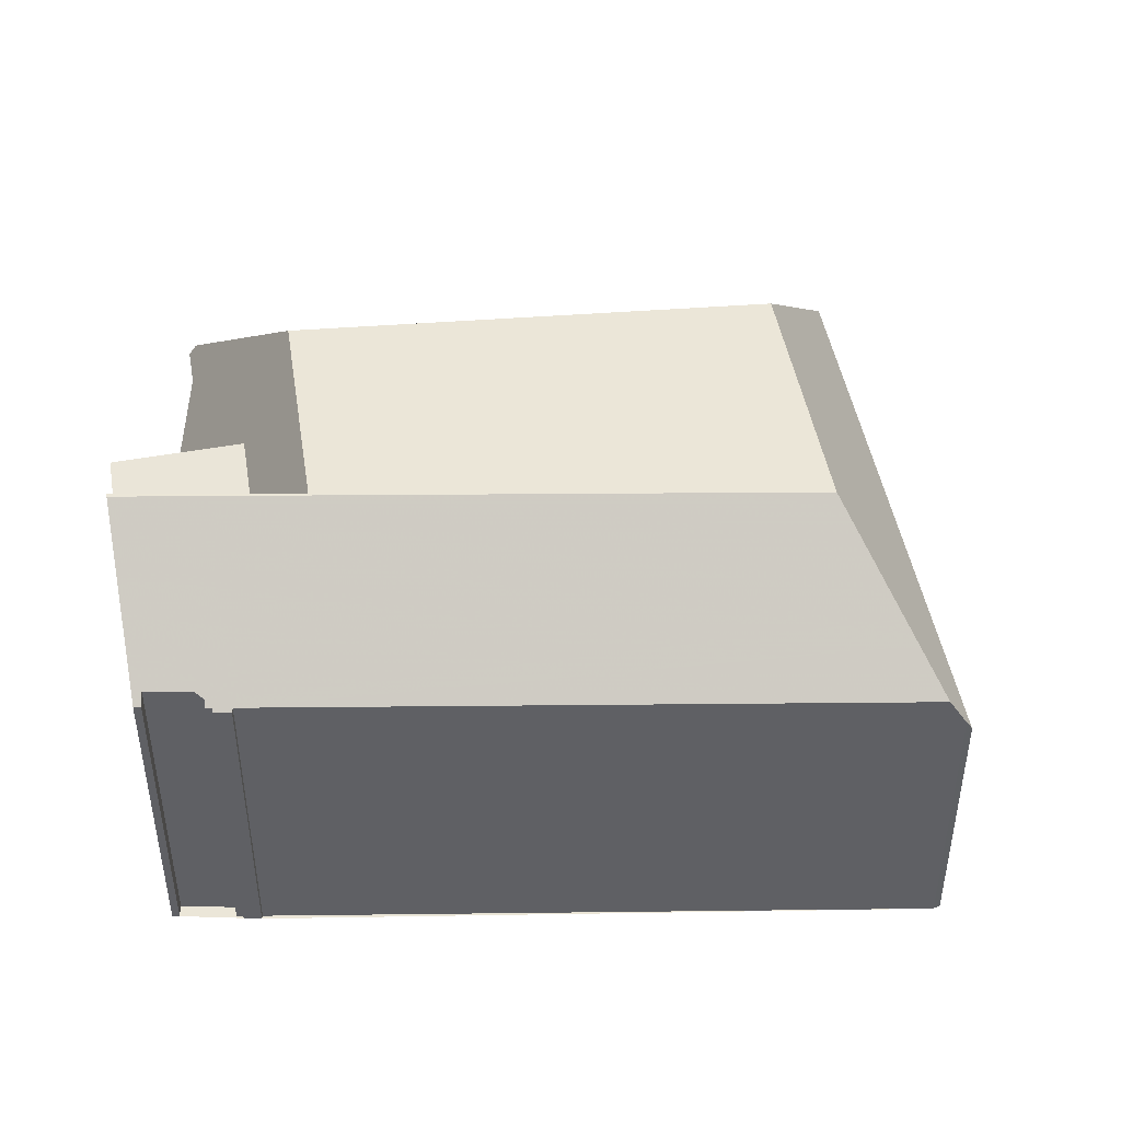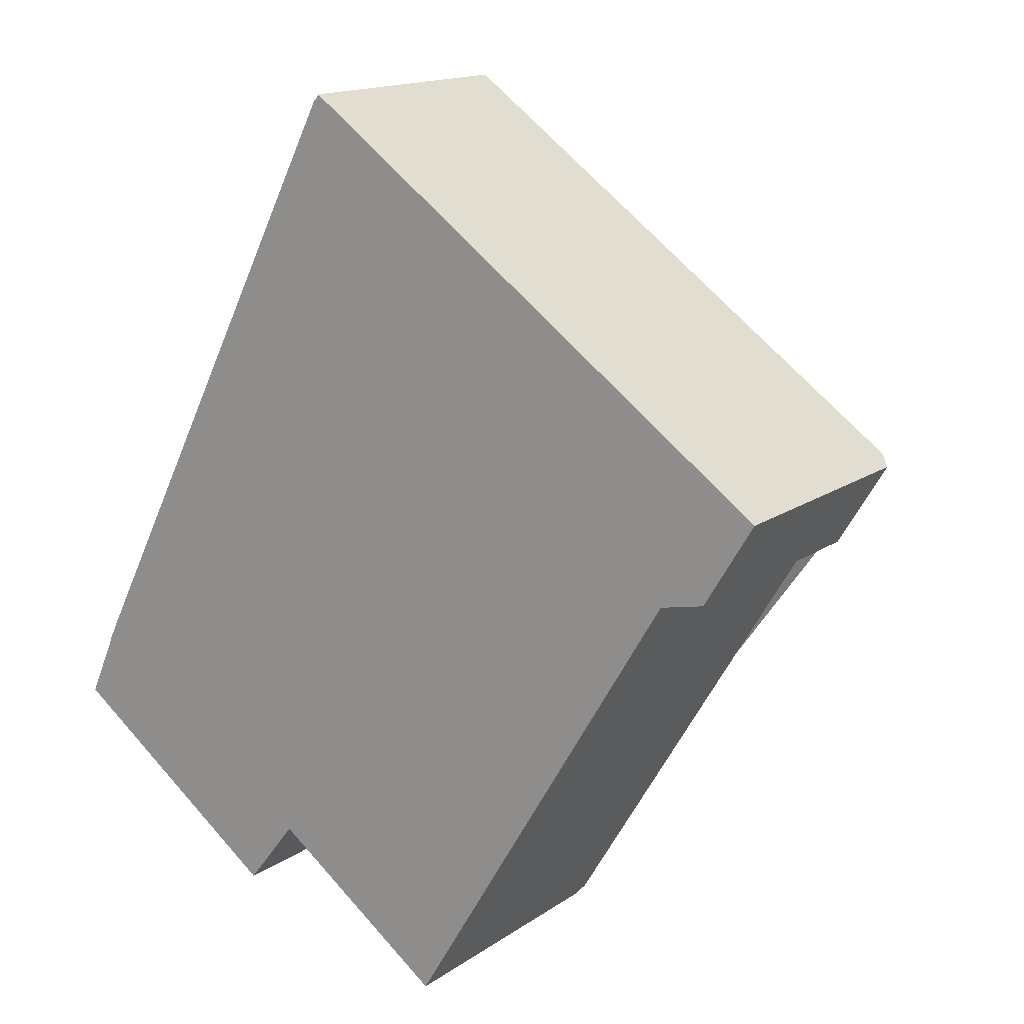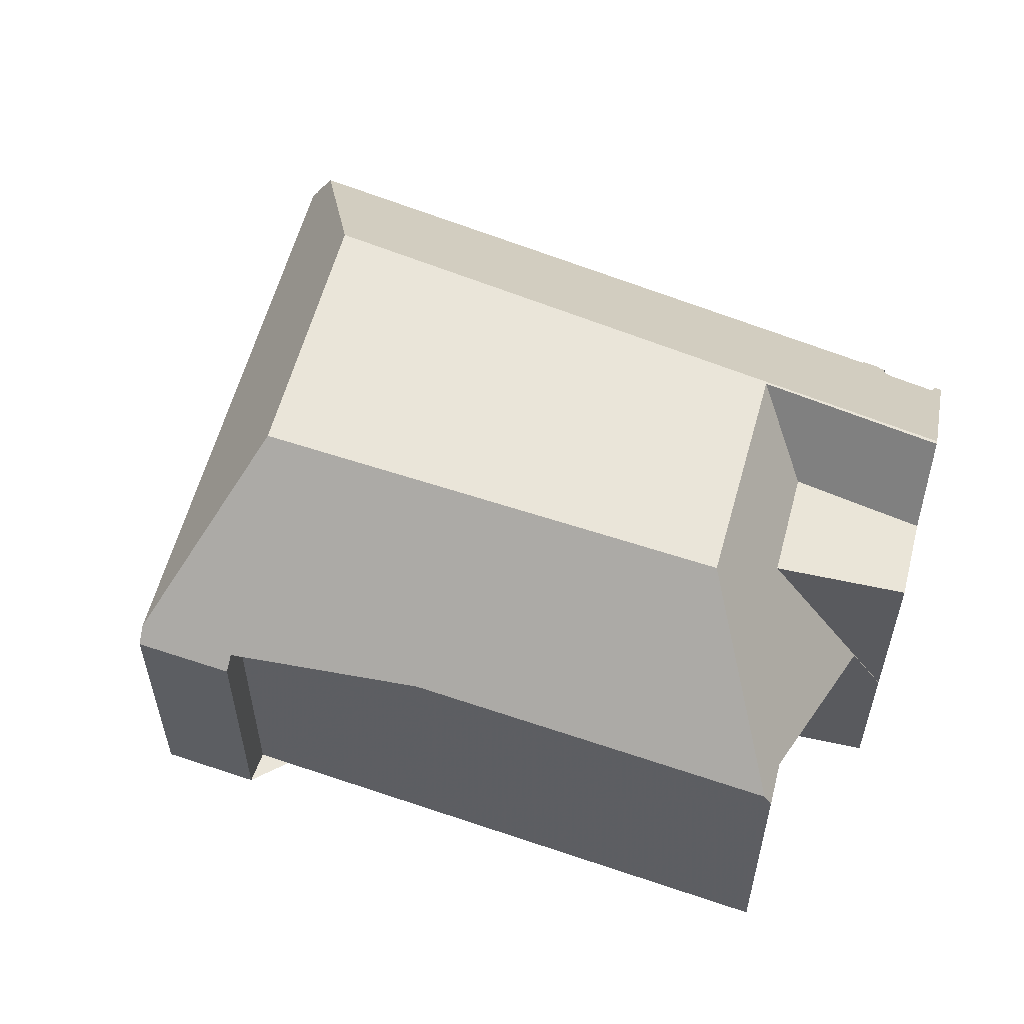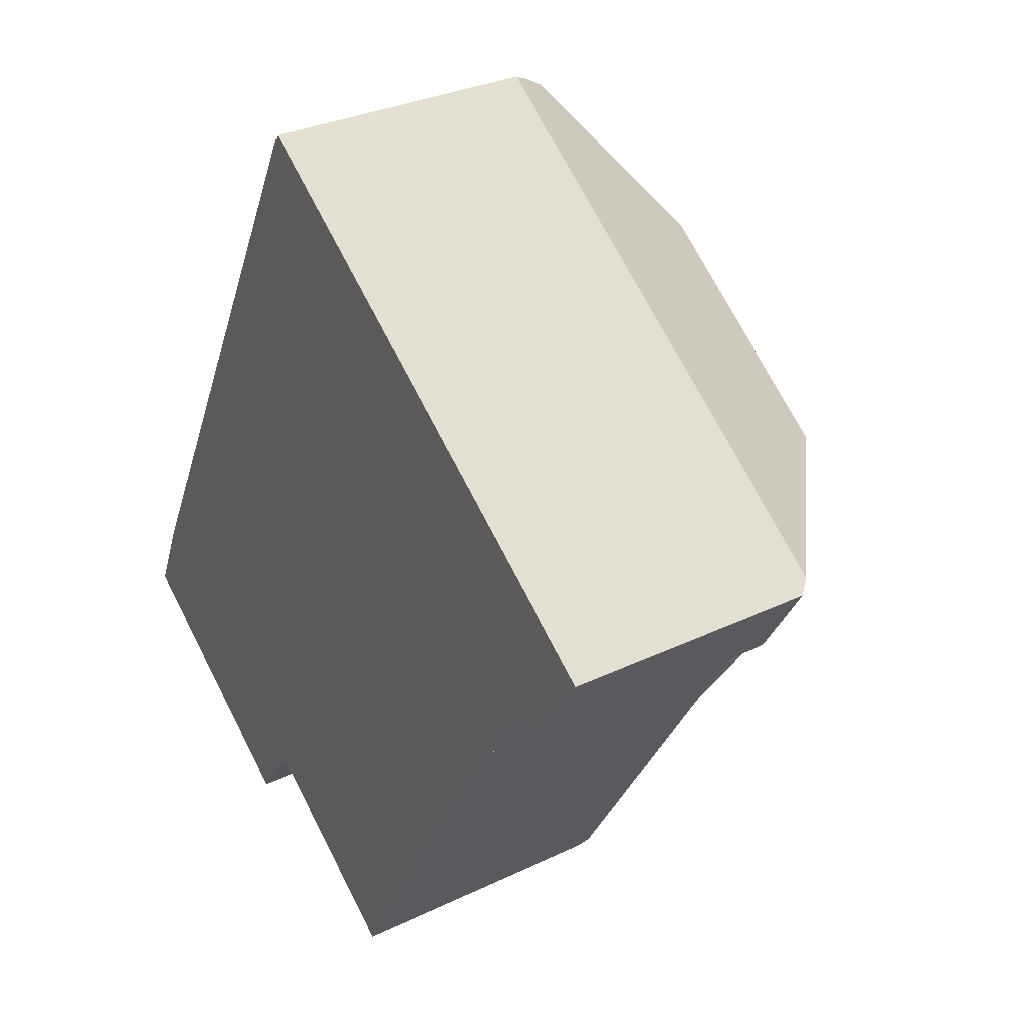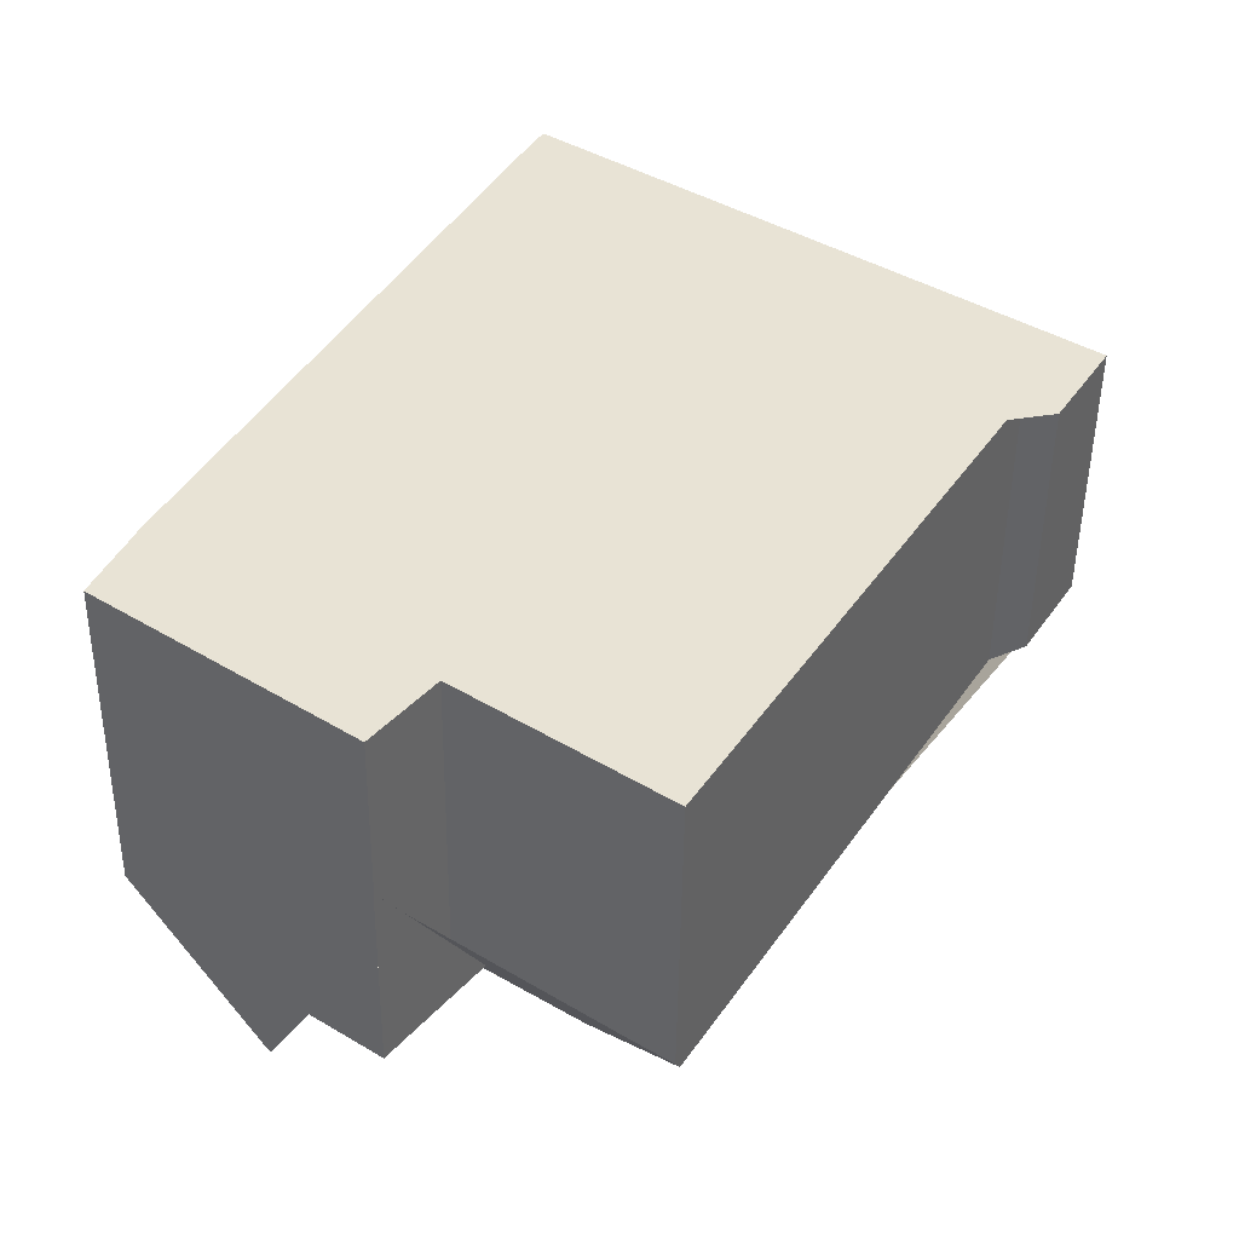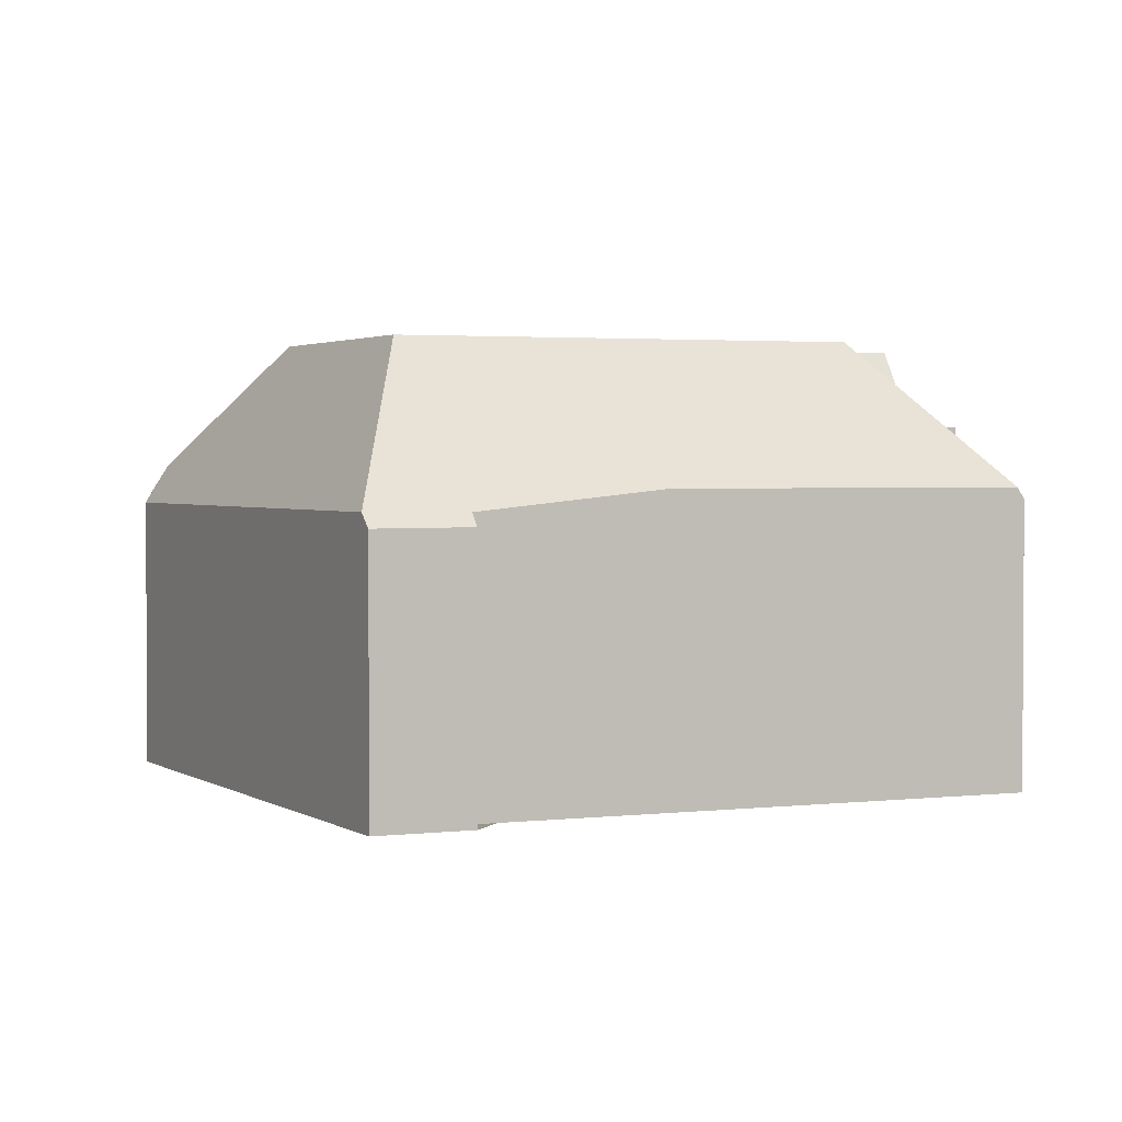
<metadata>
{"format":"obj","ext":"obj","renderer":"f3d","projection":"perspective","resolution":1024,"background":"white","views":[{"elev":46.2,"azim":116.0,"up":"+Z"},{"elev":15.3,"azim":-144.8,"up":"+Y"},{"elev":58.2,"azim":-39.6,"up":"+Z"},{"elev":31.0,"azim":-124.4,"up":"+Y"},{"elev":-49.0,"azim":179.3,"up":"+Y"},{"elev":2.2,"azim":-81.5,"up":"+Z"}]}
</metadata>
<code>
v -234.7 -1454 10.33
v -234.6 -1454 10.24
v -234.3 -1454 10.26
v -234.4 -1454 10.32
v -234.3 -1455 10.33
v -234.4 -1455 10.36
v -234.6 -1455 10.62
v -233.9 -1456 10.66
v -233.6 -1456 10.4
v -233.5 -1456 10.36
v -233.4 -1456 10.37
v -258.1 -1448 9.579
v -259.1 -1449 8.535
v -260.7 -1446 8.522
v -244.6 -1434 8.979
v -244.5 -1435 9.327
v -244.5 -1434 9.323
v -240.9 -1462 5.236
v -242.6 -1460 9.445
v -248.5 -1464 9.207
v -237.4 -1459 14.27
v -247.1 -1440 14.19
v -254.2 -1445 14.2
v -246.2 -1458 14.25
v -240.1 -1454 14.25
v -247.1 -1440 14.19
v -240.1 -1454 14.25
v -237.5 -1459 14.27
v -237.4 -1459 14.27
v -237.5 -1459 14.27
v -247.1 -1440 14.19
v -244.2 -1435 10.27
v -254.2 -1445 14.2
v -246.2 -1458 14.25
v -260.3 -1446 8.973
v -248.6 -1464 9.585
v -244.2 -1435 10.27
v -247.1 -1440 14.19
v -254.2 -1445 14.2
v -260.3 -1446 8.973
v -240.1 -1454 14.25
v -234.8 -1454 10.33
v -248.6 -1464 9.585
v -246.2 -1458 14.25
v -240.1 -1454 14.25
v -240.9 -1462 5.237
v -245.4 -1437 11.82
v -257.2 -1445 11.62
v -245.4 -1437 11.82
v -257.2 -1445 11.62
v -247.6 -1462 11.51
v -236.7 -1454 11.7
v -234.7 -1457 11.68
v -247.6 -1462 11.51
v -238.7 -1460 11.61
v -240.6 -1457 11.63
v -243.5 -1459 11.58
v -240.9 -1462 11.57
v -247.1 -1440 14.19
v -240.1 -1454 14.25
v -249 -1440 11.76
v -240.6 -1457 11.63
v -240.6 -1457 11.63
v -238.7 -1460 11.61
v -251.1 -1439 8.977
v -241.5 -1461 6.787
v -241.5 -1461 6.817
v -240.9 -1462 7.174
v -245 -1436 11.32
v -258.4 -1445 10.62
v -245 -1436 11.32
v -258.4 -1445 10.62
v -248.5 -1464 9.787
v -249.5 -1439 11.09
v -233.5 -1457 10.4
v -233.6 -1456 10.41
v -234.5 -1455 10.49
v -235.1 -1454 10.54
v -248.5 -1464 9.787
v -240.9 -1462 9.995
v -242.9 -1459 10.1
v -247.6 -1463 9.84
v -248 -1462 10.84
v -248 -1462 10.84
v -252.1 -1457 10.09
v -247.3 -1463 9.254
v -254.8 -1454 9.581
v -258.8 -1448 8.848
v -260.5 -1446 8.523
v -260.3 -1446 8.989
v -260.3 -1446 8.989
v -251.1 -1439 8.992
v -260.7 -1446 8.522
v -244.6 -1434 8.995
v -260.2 -1447 8.576
v -259.9 -1447 8.528
v -260.6 -1446 8.634
v -260.6 -1446 8.633
v -234.9 -1454 10.35
v -234.4 -1455 10.36
v -244.2 -1435 10.29
v -244.2 -1435 10.29
v -233.5 -1456 10.36
v -233.5 -1456 10.36
v -244.5 -1435 9.325
v -234.7 -1454 10.35
v -234.9 -1454 10.52
v -236.1 -1455 11.7
v -240 -1458 11.62
v -242.6 -1460 10.09
v -242.6 -1460 11.58
v -247.4 -1463 9.327
v -248.5 -1464 9.276
v -234.7 -1454 10.3
v -238.8 -1457 14.26
v -238.7 -1457 14.26
v -238.7 -1457 14.26
v -238.8 -1457 14.26
v -240 -1458 11.62
v -242.6 -1460 9.535
v -254.9 -1444 11.66
v -255.3 -1443 10.79
v -242.9 -1459 10.1
v -243.5 -1459 11.58
v -256 -1442 8.991
v -256 -1442 8.975
v -240.9 -1462 11.57
v -242.6 -1460 11.58
v -241.5 -1461 6.817
v -242.6 -1460 9.535
v -240.9 -1462 5.237
v -254 -1445 14.2
v -244.5 -1457 14.25
v -254 -1445 14.2
v -244.5 -1457 14.25
v -243.5 -1459 11.58
v -233.5 -1457 10.4
v -234.7 -1457 11.68
v -238.7 -1460 11.61
v -240.9 -1462 9.995
v -240.9 -1462 11.57
v -237.5 -1459 14.27
v -237.4 -1459 14.27
v -237.4 -1459 14.27
v -237.5 -1459 14.27
v -238.7 -1460 11.61
v -240.9 -1462 11.57
v -240.9 -1462 7.174
v -240.9 -1462 5.237
v -240.9 -1462 5.237
v -240.9 -1462 5.236
v -233.4 -1456 10.37
v -234.7 -1454 10.3
v -234.7 -1454 10.33
v -234.7 -1454 0
v -234.7 -1454 0
v -234.3 -1454 10.26
v -234.6 -1454 10.24
v -234.6 -1454 0
v -234.3 -1454 0
v -234.4 -1454 10.32
v -234.3 -1454 10.26
v -234.3 -1454 0
v -234.4 -1454 0
v -234.3 -1455 10.33
v -234.4 -1454 10.32
v -234.4 -1454 0
v -234.3 -1455 0
v -234.4 -1455 10.36
v -234.3 -1455 10.33
v -234.3 -1455 0
v -234.4 -1455 -1.776e-15
v -234.5 -1455 10.49
v -234.4 -1455 10.36
v -234.4 -1455 0
v -234.5 -1455 0
v -233.9 -1456 10.66
v -234.6 -1455 10.62
v -234.6 -1455 0
v -233.9 -1456 0
v -233.6 -1456 10.41
v -233.9 -1456 10.66
v -233.9 -1456 0
v -233.6 -1456 1.776e-15
v -233.5 -1456 10.36
v -233.6 -1456 10.4
v -233.6 -1456 0
v -233.5 -1456 0
v -233.5 -1456 10.36
v -233.5 -1456 10.36
v -233.5 -1456 0
v -233.5 -1456 0
v -233.5 -1457 10.4
v -233.4 -1456 10.37
v -233.4 -1456 0
v -233.5 -1457 -1.776e-15
v -258.8 -1448 8.848
v -258.1 -1448 9.579
v -258.1 -1448 0
v -258.8 -1448 0
v -259.9 -1447 8.528
v -259.1 -1449 8.535
v -259.1 -1449 0
v -259.9 -1447 0
v -260.6 -1446 8.634
v -260.7 -1446 8.522
v -260.7 -1446 0
v -260.6 -1446 0
v -244.6 -1434 8.995
v -244.6 -1434 8.979
v -244.6 -1434 0
v -244.6 -1434 0
v -244.5 -1435 9.325
v -244.5 -1435 9.327
v -244.5 -1435 0
v -244.5 -1435 0
v -244.2 -1435 10.27
v -244.5 -1434 9.323
v -244.5 -1434 0
v -244.2 -1435 0
v -247.3 -1463 9.254
v -242.6 -1460 9.445
v -242.6 -1460 0
v -247.3 -1463 0
v -248.5 -1464 9.276
v -248.5 -1464 9.207
v -248.5 -1464 0
v -248.5 -1464 0
v -237.5 -1459 14.27
v -237.4 -1459 14.27
v -237.4 -1459 -1.776e-15
v -237.5 -1459 1.776e-15
v -238.7 -1460 11.61
v -237.5 -1459 14.27
v -237.5 -1459 1.776e-15
v -238.7 -1460 0
v -256 -1442 8.975
v -260.3 -1446 8.973
v -260.3 -1446 0
v -256 -1442 0
v -234.8 -1454 10.33
v -244.2 -1435 10.27
v -244.2 -1435 0
v -234.8 -1454 0
v -234.7 -1454 10.33
v -234.8 -1454 10.33
v -234.8 -1454 0
v -234.7 -1454 0
v -254.8 -1454 9.581
v -248.6 -1464 9.585
v -248.6 -1464 0
v -254.8 -1454 0
v -237.4 -1459 14.27
v -234.7 -1457 11.68
v -234.7 -1457 0
v -237.4 -1459 -1.776e-15
v -240.9 -1462 11.57
v -238.7 -1460 11.61
v -238.7 -1460 0
v -240.9 -1462 0
v -244.6 -1434 8.979
v -251.1 -1439 8.977
v -251.1 -1439 0
v -244.6 -1434 0
v -242.6 -1460 9.445
v -241.5 -1461 6.787
v -241.5 -1461 0
v -242.6 -1460 0
v -234.7 -1457 11.68
v -233.5 -1457 10.4
v -233.5 -1457 -1.776e-15
v -234.7 -1457 0
v -233.6 -1456 10.4
v -233.6 -1456 10.41
v -233.6 -1456 1.776e-15
v -233.6 -1456 0
v -234.6 -1455 10.62
v -234.5 -1455 10.49
v -234.5 -1455 0
v -234.6 -1455 0
v -248.5 -1464 9.207
v -247.3 -1463 9.254
v -247.3 -1463 0
v -248.5 -1464 0
v -258.1 -1448 9.579
v -254.8 -1454 9.581
v -254.8 -1454 0
v -258.1 -1448 0
v -259.1 -1449 8.535
v -258.8 -1448 8.848
v -258.8 -1448 0
v -259.1 -1449 0
v -260.7 -1446 8.522
v -260.5 -1446 8.523
v -260.5 -1446 0
v -260.7 -1446 0
v -260.7 -1446 8.522
v -260.7 -1446 8.522
v -260.7 -1446 0
v -260.7 -1446 0
v -244.5 -1435 9.327
v -244.6 -1434 8.995
v -244.6 -1434 0
v -244.5 -1435 0
v -260.5 -1446 8.523
v -259.9 -1447 8.528
v -259.9 -1447 0
v -260.5 -1446 0
v -260.3 -1446 8.973
v -260.6 -1446 8.634
v -260.6 -1446 0
v -260.3 -1446 0
v -234.4 -1455 10.36
v -234.4 -1455 10.36
v -234.4 -1455 -1.776e-15
v -234.4 -1455 0
v -233.5 -1456 10.36
v -233.5 -1456 10.36
v -233.5 -1456 0
v -233.5 -1456 0
v -233.4 -1456 10.37
v -233.5 -1456 10.36
v -233.5 -1456 0
v -233.4 -1456 0
v -244.5 -1434 9.323
v -244.5 -1435 9.325
v -244.5 -1435 0
v -244.5 -1434 0
v -248.6 -1464 9.585
v -248.5 -1464 9.276
v -248.5 -1464 0
v -248.6 -1464 0
v -234.6 -1454 10.24
v -234.7 -1454 10.3
v -234.7 -1454 0
v -234.6 -1454 0
v -251.1 -1439 8.977
v -256 -1442 8.975
v -256 -1442 0
v -251.1 -1439 0
v -240.9 -1462 5.236
v -240.9 -1462 5.237
v -240.9 -1462 0
v -240.9 -1462 0
v -241.5 -1461 6.787
v -240.9 -1462 5.236
v -240.9 -1462 0
v -241.5 -1461 0
v -234.7 -1454 0
v -234.6 -1454 0
v -234.3 -1454 0
v -234.4 -1454 0
v -234.3 -1455 0
v -234.4 -1455 0
v -234.6 -1455 0
v -233.9 -1456 0
v -233.6 -1456 0
v -233.5 -1456 0
v -233.4 -1456 0
v -240.9 -1462 0
v -242.6 -1460 0
v -248.5 -1464 0
v -258.1 -1448 0
v -259.1 -1449 0
v -260.7 -1446 0
v -244.6 -1434 0
v -244.5 -1435 0
v -244.5 -1434 0
f 132 26 27 133
f 26 22 25 27
f 115 27 25 116
f 121 61 59 134
f 135 60 62 124
f 117 41 52 108
f 109 56 45 118
f 136 63 119 128
f 52 41 38 47
f 48 39 44 54
f 125 92 74 122
f 137 76 9 103 104 152
f 110 81 120
f 99 78 69 101
f 95 89 93 98
f 61 49 31 59
f 102 71 74 92 94 16 105
f 148 67 150
f 122 74 61 121
f 107 78 99 106
f 108 52 78 107
f 111 57 81 110
f 78 52 47 69
f 85 70 48 54 84
f 71 49 61 74
f 82 73 83
f 84 79 85
f 113 36 73 82 112
f 85 79 43 87
f 96 89 95
f 126 65 92 125
f 98 93 14 97
f 92 65 15 94
f 95 88 13 96
f 97 40 90 98
f 98 90 70 85 87 12 88 95
f 106 99 42 1 114
f 103 10 104
f 101 37 42 99
f 105 17 32 102
f 106 100 6 77 107
f 138 108 107 77 7 8 76 137
f 141 111 110 140
f 112 86 20 113
f 114 2 3 4 5 100 106
f 142 115 116 143
f 144 117 108 138
f 139 109 118 145
f 147 128 119 146
f 140 110 120 67 148
f 121 50 72 122
f 123 82 83 51 124
f 125 91 35 126
f 129 66 19 86 112 130
f 151 66 129 149
f 133 24 23 132
f 134 33 50 121
f 124 51 34 135
f 122 72 91 125
f 130 112 82 123
f 137 75 53 138
f 140 80 58 141
f 143 21 28 142
f 138 53 29 144
f 145 30 55 139
f 146 64 127 147
f 148 68 80 140
f 149 131 18 151
f 152 11 75 137
f 150 46 68 148
f 154 155 156 153
f 158 159 160 157
f 162 163 164 161
f 166 167 168 165
f 170 171 172 169
f 174 175 176 173
f 178 179 180 177
f 182 183 184 181
f 186 187 188 185
f 190 191 192 189
f 194 195 196 193
f 198 199 200 197
f 202 203 204 201
f 206 207 208 205
f 210 211 212 209
f 214 215 216 213
f 218 219 220 217
f 222 223 224 221
f 226 227 228 225
f 230 231 232 229
f 234 235 236 233
f 238 239 240 237
f 242 243 244 241
f 246 247 248 245
f 250 251 252 249
f 254 255 256 253
f 258 259 260 257
f 262 263 264 261
f 266 267 268 265
f 270 271 272 269
f 274 275 276 273
f 278 279 280 277
f 282 283 284 281
f 286 287 288 285
f 290 291 292 289
f 294 295 296 293
f 298 299 300 297
f 302 303 304 301
f 306 307 308 305
f 310 311 312 309
f 314 315 316 313
f 318 319 320 317
f 322 323 324 321
f 326 327 328 325
f 330 331 332 329
f 334 335 336 333
f 338 339 340 337
f 342 343 344 341
f 346 347 348 345
f 350 351 352 353 354 355 356 357 358 359 360 361 362 363 364 365 366 367 368 349

</code>
